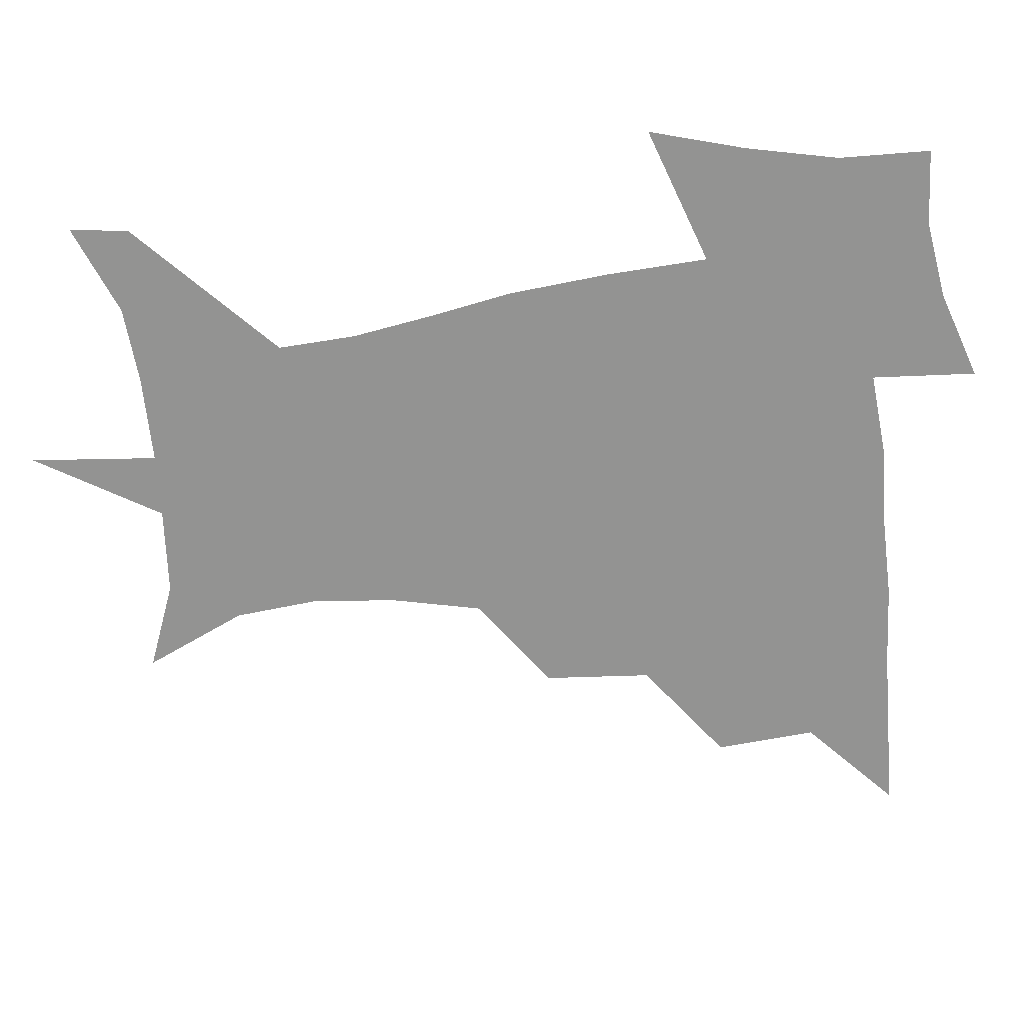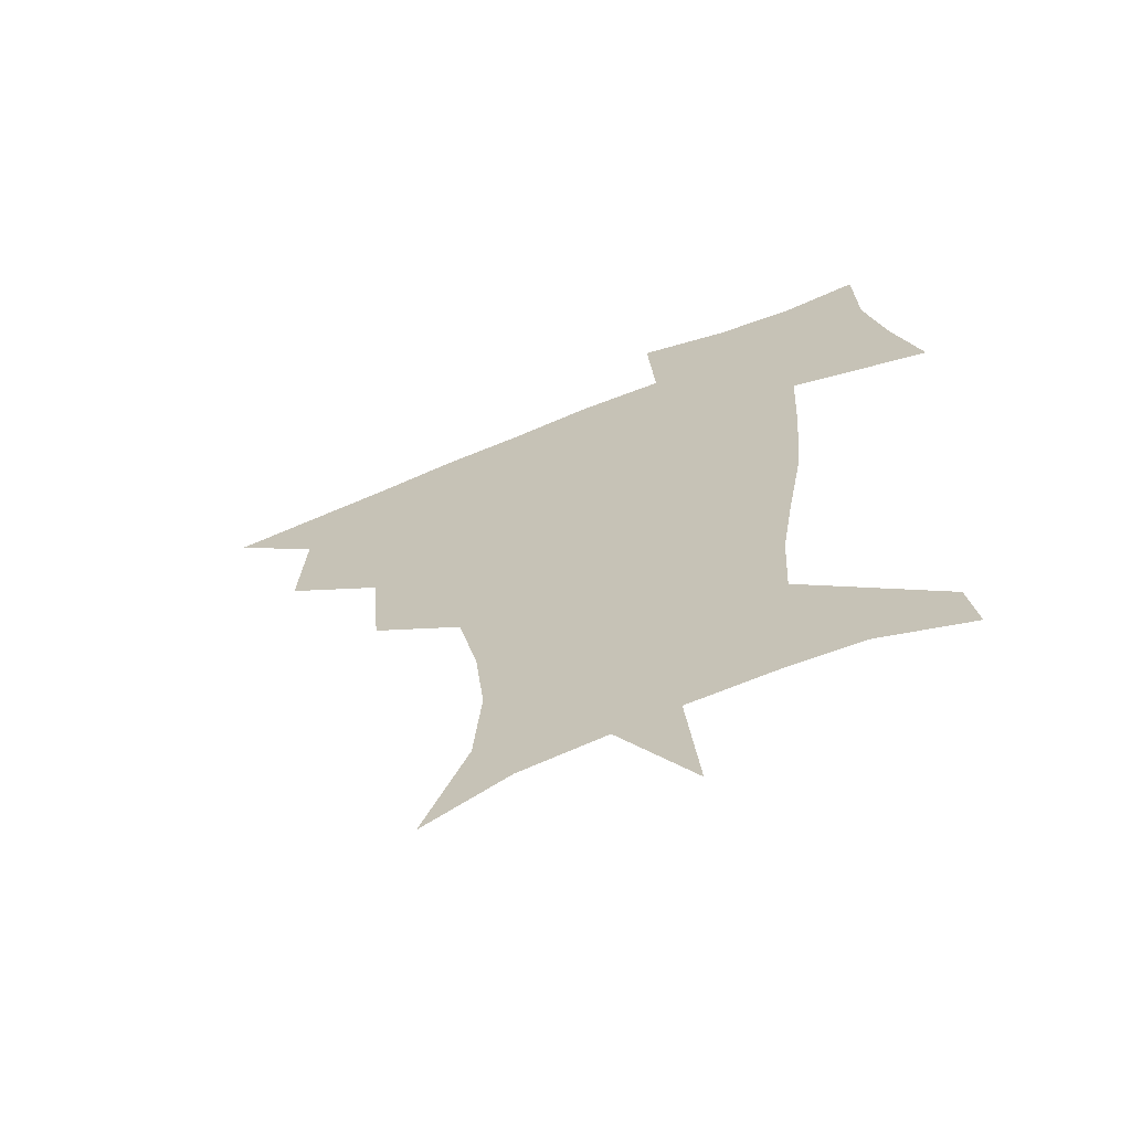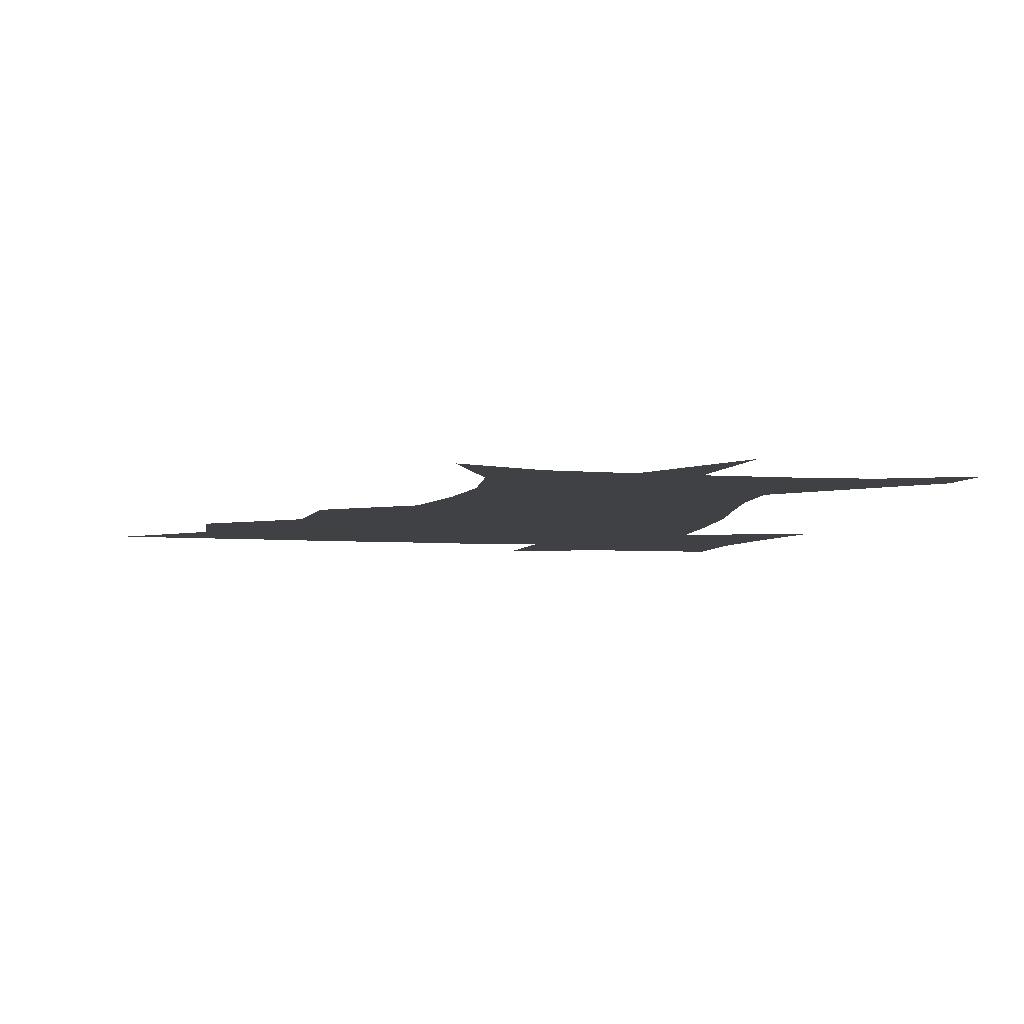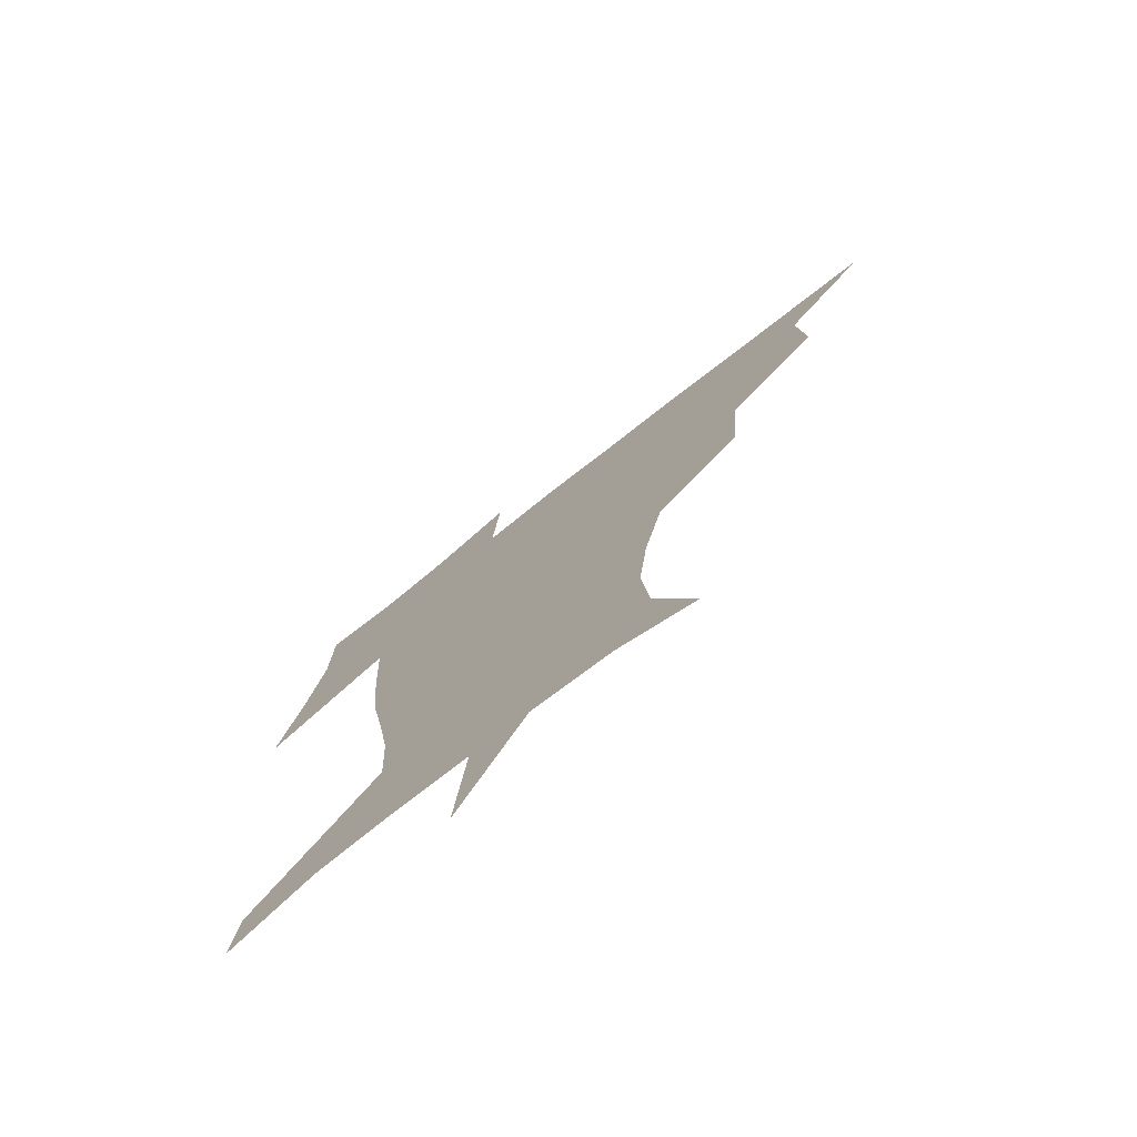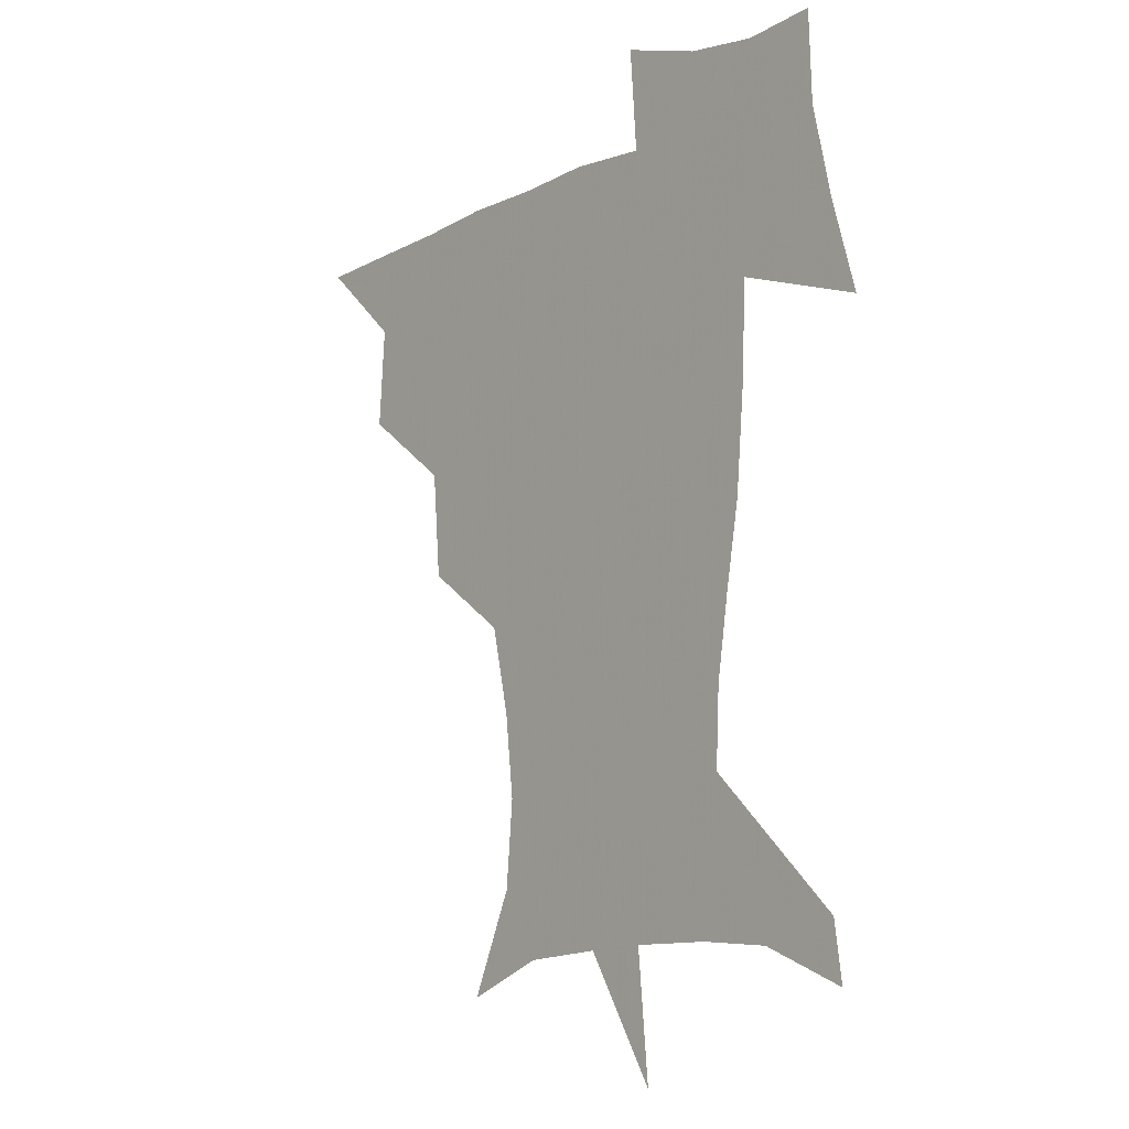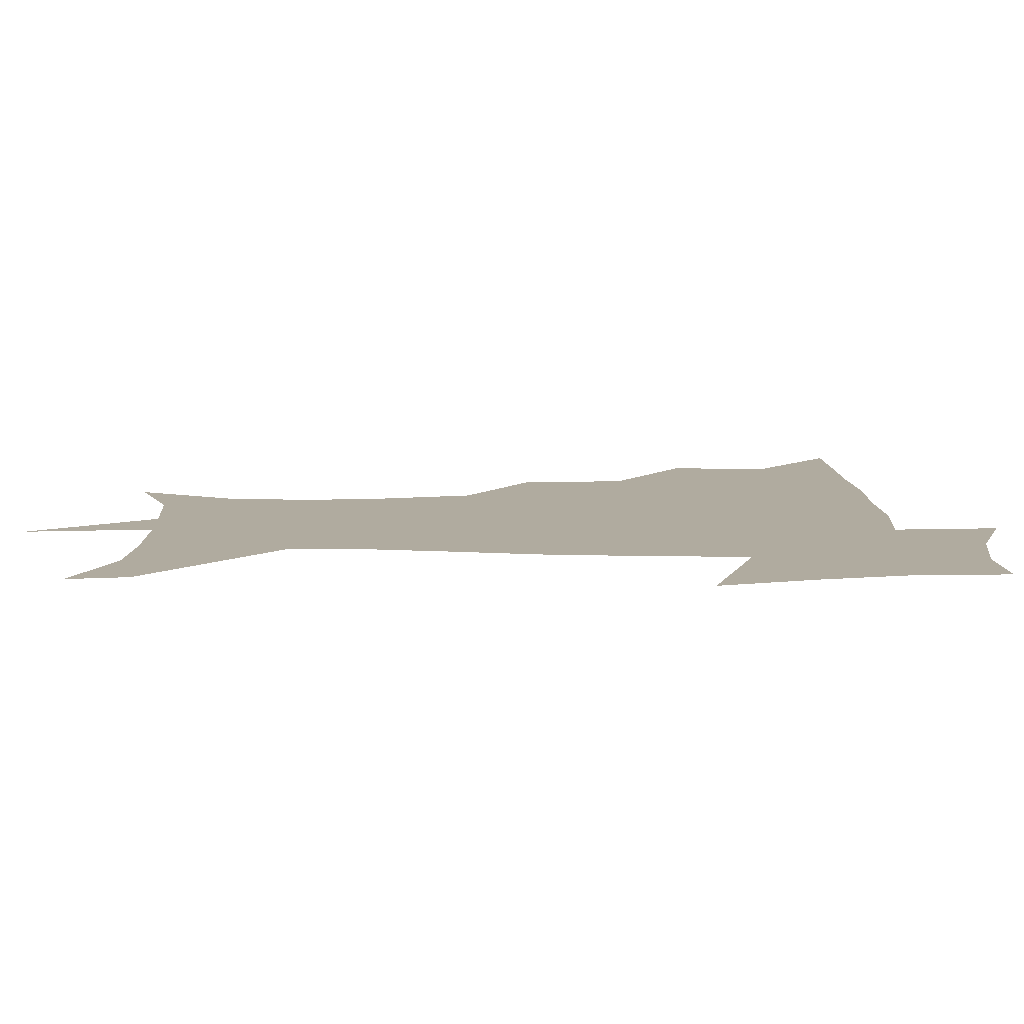
<metadata>
{"format":"obj","ext":"obj","renderer":"f3d","projection":"perspective","resolution":1024,"background":"white","views":[{"elev":-66.6,"azim":96.6,"up":"+Z"},{"elev":-65.4,"azim":22.8,"up":"+Y"},{"elev":-5.7,"azim":-11.4,"up":"+Z"},{"elev":-75.4,"azim":-141.8,"up":"+Y"},{"elev":-10.6,"azim":50.2,"up":"+Y"},{"elev":9.7,"azim":89.8,"up":"+Z"}]}
</metadata>
<code>
v 451.7 448.8 0
v 481.3 383.1 0
v 484 419.3 0
v 482.3 450.1 0
v 520.2 318.2 0
v 517 356.8 0
v 515.9 391.2 0
v 515.1 421.7 0
v 513.1 451.2 0
v 544.7 164.5 0
v 561.3 201.4 0
v 564.1 232.9 0
v 560.7 263 0
v 553.5 294.7 0
v 549 332.7 0
v 546.9 365.1 0
v 545.9 395 0
v 544.5 423.4 0
v 542.2 453.3 0
v 575.9 176.9 0
v 584.5 211.9 0
v 584.3 244.1 0
v 581.8 275.4 0
v 577.7 305.8 0
v 575.7 338.2 0
v 574.5 367.9 0
v 574.6 397.6 0
v 573.2 424.7 0
v 572.2 453 0
v 607.4 179.3 0
v 606.7 215.3 0
v 605.2 244.1 0
v 603.4 280.1 0
v 602.1 308.3 0
v 601.5 341 0
v 601.6 369.9 0
v 602 398.5 0
v 602.4 425.2 0
v 600.7 454.4 0
v 634.6 134.7 0
v 630.2 180.5 0
v 628.2 217.6 0
v 626.5 248.2 0
v 625.8 280 0
v 626.2 311.5 0
v 627.2 340.3 0
v 627.9 371.9 0
v 628.9 398.7 0
v 629.9 425.5 0
v 631.4 452 0
v 628.6 489.5 0
v 661.7 180.7 0
v 651.1 216 0
v 646.6 245.7 0
v 648.3 273.8 0
v 650.8 303.4 0
v 653.4 333.6 0
v 654.3 367.6 0
v 655.5 398.2 0
v 656 425 0
v 657.8 451 0
v 660.4 479.1 0
v 689.3 178.7 0
v 677 208.8 0
v 668.4 234.2 0
v 669.7 262.1 0
v 674.1 291 0
v 679.5 321.4 0
v 682.6 357.1 0
v 684.2 394 0
v 681.4 423.3 0
v 682.7 449.1 0
v 688.2 475.1 0
v 721.9 165.5 0
v 718.8 186.7 0
v 733.7 377.3 0
v 723.8 411.2 0
v 716.4 444.1 0
v 715.2 477 0
f 3 4 1
f 6 7 2
f 2 7 3
f 7 8 3
f 3 8 4
f 8 9 4
f 14 15 5
f 5 15 6
f 15 16 6
f 6 16 7
f 16 17 7
f 7 17 8
f 17 18 8
f 8 18 9
f 18 19 9
f 10 20 11
f 20 21 11
f 11 21 12
f 21 22 12
f 12 22 13
f 22 23 13
f 13 23 14
f 23 24 14
f 14 24 15
f 24 25 15
f 15 25 16
f 25 26 16
f 16 26 17
f 26 27 17
f 17 27 18
f 27 28 18
f 18 28 19
f 28 29 19
f 20 30 21
f 30 31 21
f 21 31 22
f 31 32 22
f 22 32 23
f 32 33 23
f 23 33 24
f 33 34 24
f 24 34 25
f 34 35 25
f 25 35 26
f 35 36 26
f 26 36 27
f 36 37 27
f 27 37 28
f 37 38 28
f 28 38 29
f 38 39 29
f 40 41 30
f 30 41 31
f 41 42 31
f 31 42 32
f 42 43 32
f 32 43 33
f 43 44 33
f 33 44 34
f 44 45 34
f 34 45 35
f 45 46 35
f 35 46 36
f 46 47 36
f 36 47 37
f 47 48 37
f 37 48 38
f 48 49 38
f 38 49 39
f 49 50 39
f 41 52 42
f 52 53 42
f 42 53 43
f 53 54 43
f 43 54 44
f 54 55 44
f 44 55 45
f 55 56 45
f 45 56 46
f 56 57 46
f 46 57 47
f 57 58 47
f 47 58 48
f 58 59 48
f 48 59 49
f 59 60 49
f 49 60 50
f 60 61 50
f 50 61 51
f 61 62 51
f 52 63 53
f 63 64 53
f 53 64 54
f 64 65 54
f 54 65 55
f 65 66 55
f 55 66 56
f 66 67 56
f 56 67 57
f 67 68 57
f 57 68 58
f 68 69 58
f 58 69 59
f 69 70 59
f 59 70 60
f 70 71 60
f 60 71 61
f 71 72 61
f 61 72 62
f 72 73 62
f 63 74 64
f 74 75 64
f 64 75 65
f 70 76 71
f 76 77 71
f 71 77 72
f 77 78 72
f 72 78 73
f 78 79 73

</code>
